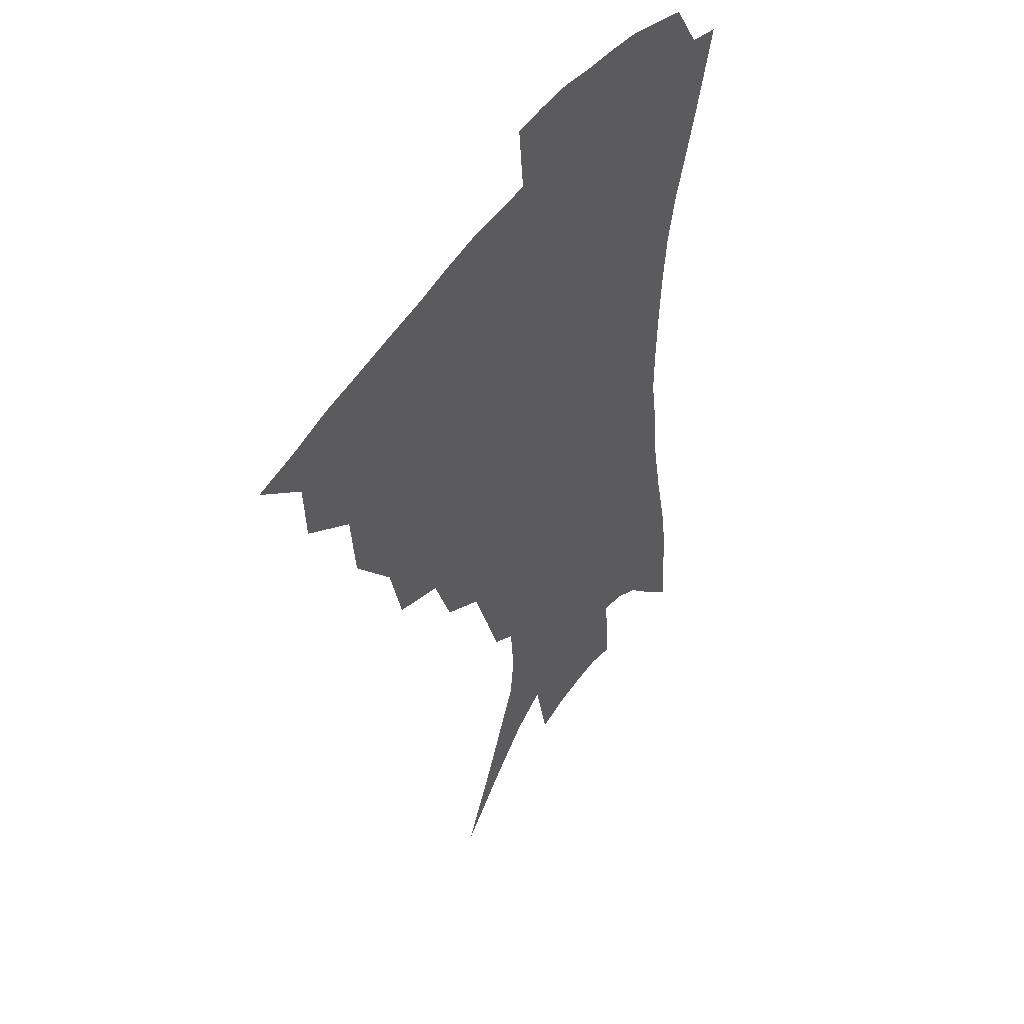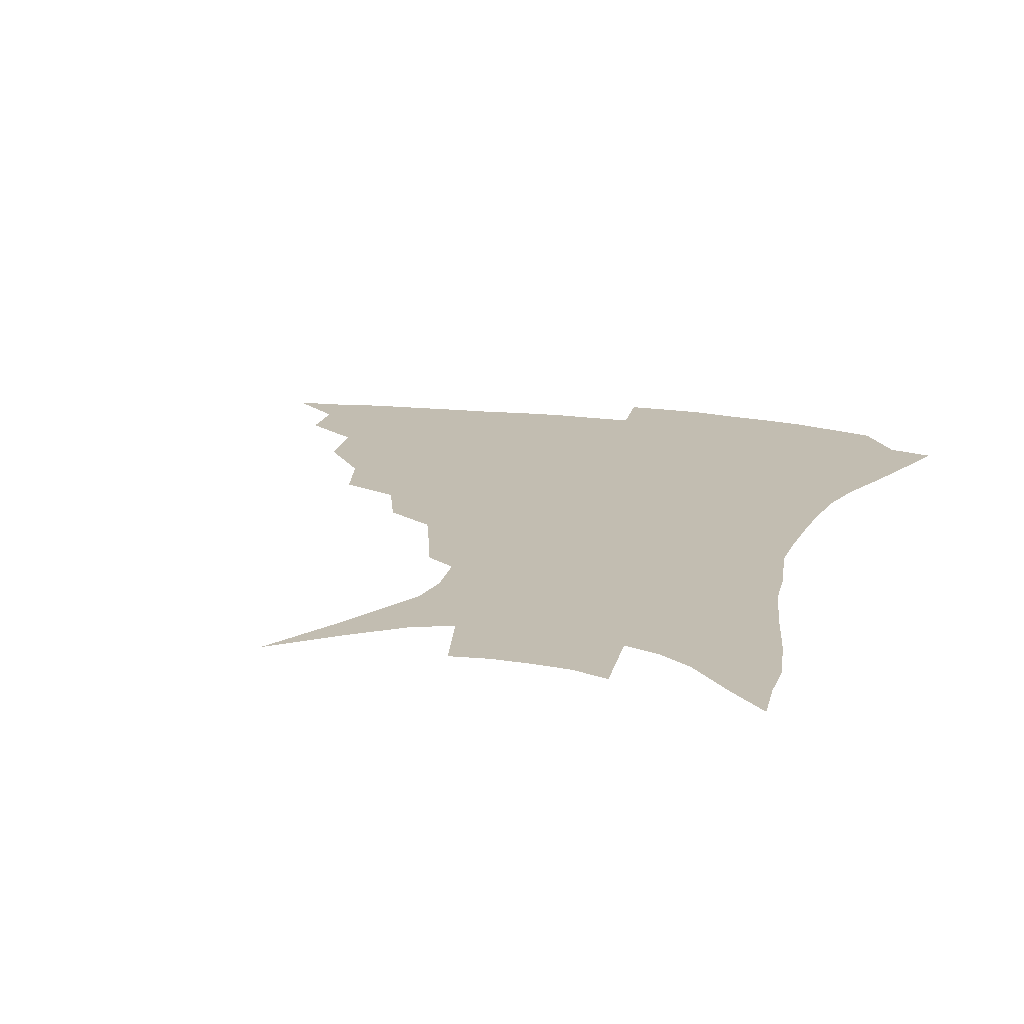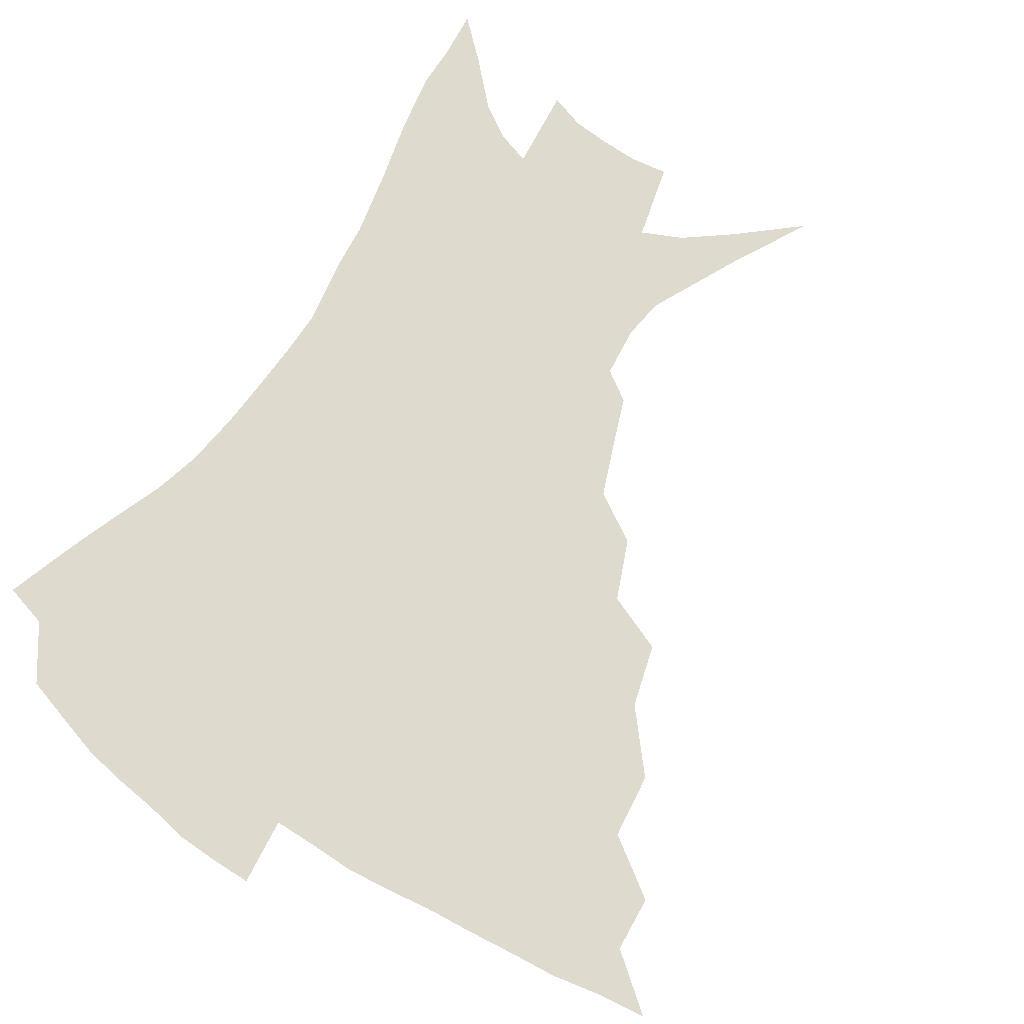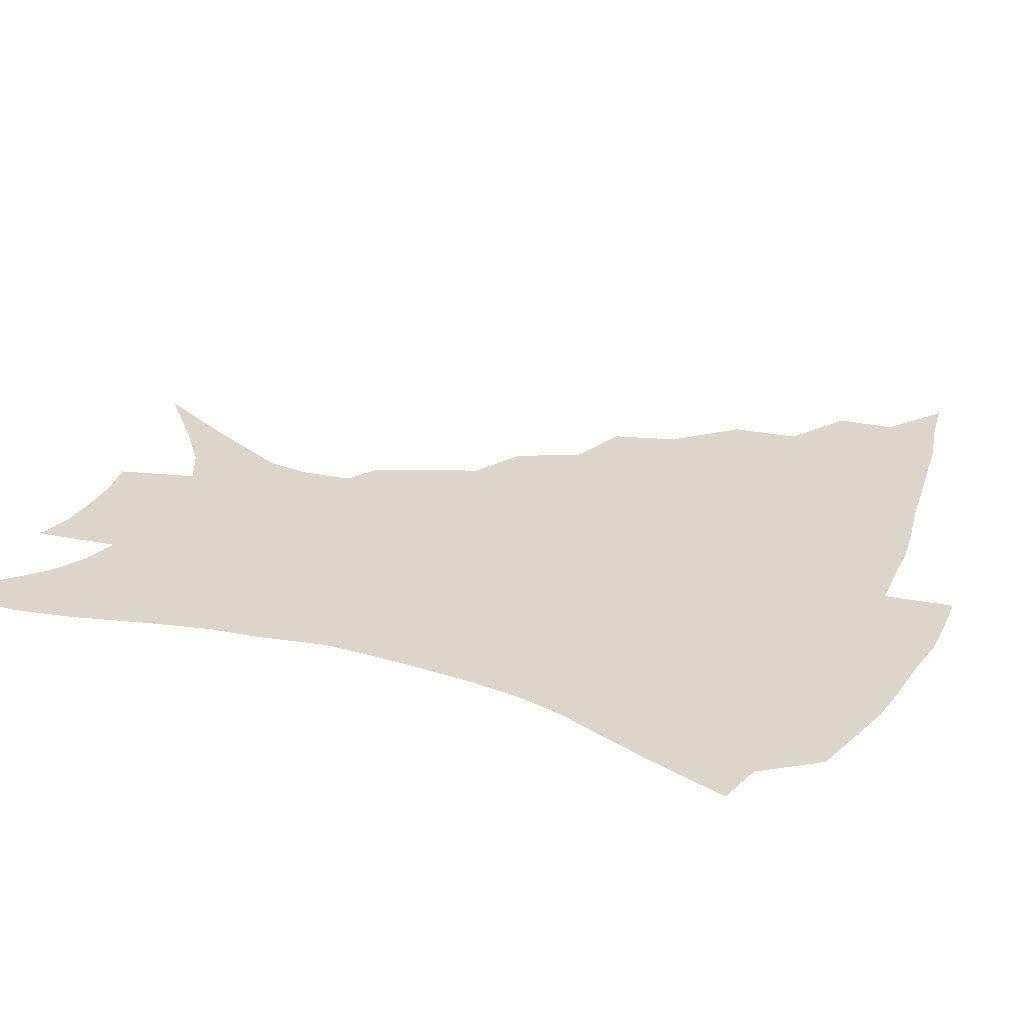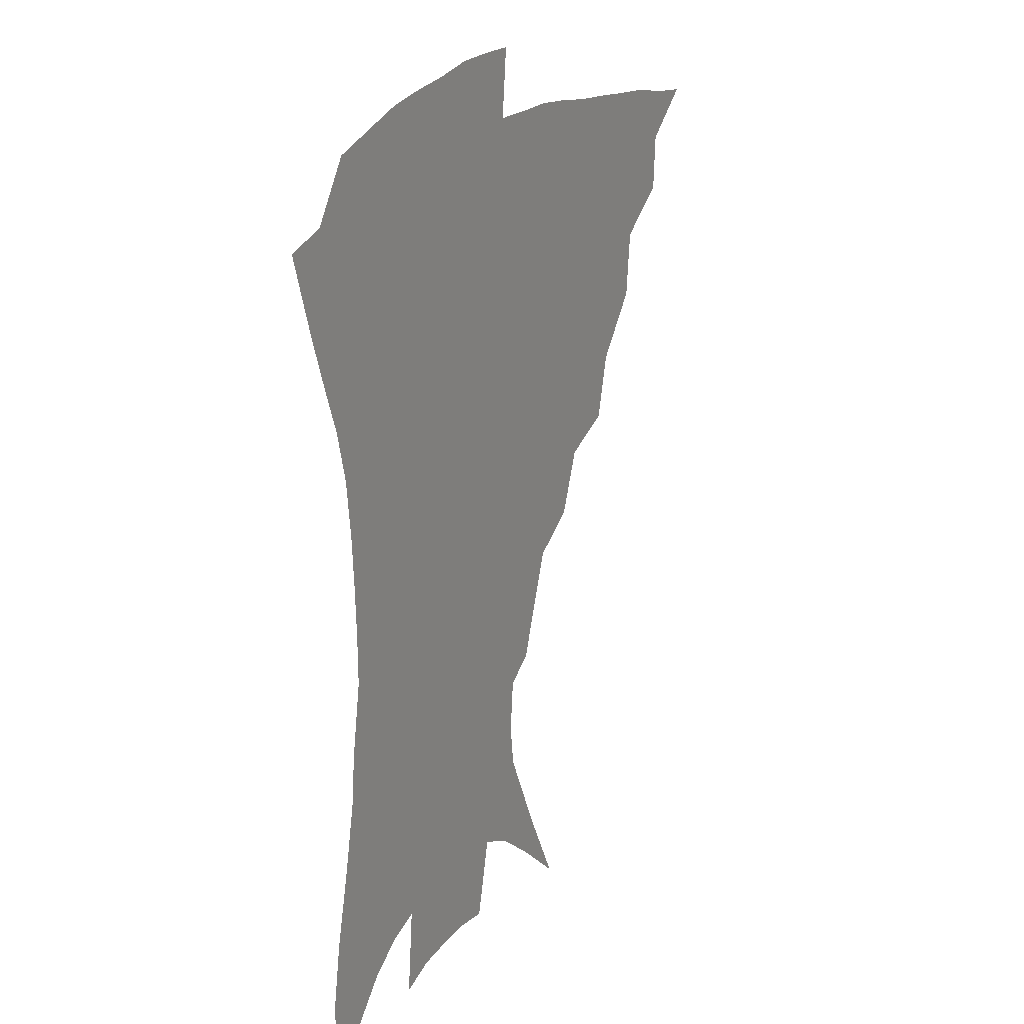
<metadata>
{"format":"obj","ext":"obj","renderer":"f3d","projection":"perspective","resolution":1024,"background":"white","views":[{"elev":46.3,"azim":-58.7,"up":"+Y"},{"elev":17.0,"azim":17.3,"up":"+Z"},{"elev":71.3,"azim":-147.2,"up":"+Z"},{"elev":29.8,"azim":111.7,"up":"+Z"},{"elev":20.2,"azim":117.7,"up":"+Y"}]}
</metadata>
<code>
v 435.5 383.9 0
v 455.1 350.8 0
v 453.9 369.2 0
v 451.8 385.8 0
v 477.1 315.3 0
v 474.8 337 0
v 472.6 355.2 0
v 470.1 371.5 0
v 467.9 388.8 0
v 499.5 274.4 0
v 493.8 295.4 0
v 493.9 325 0
v 491.2 342.4 0
v 488.4 358.1 0
v 485.8 374.1 0
v 484 390.1 0
v 527.3 246.1 0
v 519.1 266.3 0
v 513.7 289.5 0
v 512 314.6 0
v 508.8 329.9 0
v 506.2 345.4 0
v 504 360.6 0
v 502 375.7 0
v 499.8 391.7 0
v 556.8 201.3 0
v 551.3 216.4 0
v 543.9 235.8 0
v 536.3 259.5 0
v 531.1 281.3 0
v 527.5 299.8 0
v 525.6 319.3 0
v 523.1 333.7 0
v 520.8 348 0
v 518.8 362.6 0
v 517 377.4 0
v 515.3 392.9 0
v 537.1 105.6 0
v 551.4 132.1 0
v 566.7 163.3 0
v 568.6 177.2 0
v 567 194.4 0
v 562.7 211.2 0
v 557.3 230.5 0
v 551.6 246.8 0
v 546.5 271.6 0
v 543 288.3 0
v 540.5 305.5 0
v 538.8 322 0
v 537.1 336.2 0
v 534.8 349.9 0
v 533.3 364.2 0
v 532 378.9 0
v 530.4 394.9 0
v 557.3 122.8 0
v 569.6 149.5 0
v 575.5 168.5 0
v 575.9 186.6 0
v 573.5 206.8 0
v 569.5 223.4 0
v 565.1 237 0
v 560.7 259.1 0
v 557.2 276.3 0
v 554.9 294.2 0
v 553.4 310.7 0
v 552.1 325.2 0
v 551 338.4 0
v 549.9 351.9 0
v 547.7 365.6 0
v 547 379.7 0
v 545.1 396.3 0
v 573 134.7 0
v 582.1 159.1 0
v 583.9 176.1 0
v 583.1 195.5 0
v 580.9 214.3 0
v 577.2 229.9 0
v 573.7 246.4 0
v 570.7 266.8 0
v 568.3 283.1 0
v 566.7 298.5 0
v 565.5 312.7 0
v 564.3 325.8 0
v 565.2 341.5 0
v 563.9 353.4 0
v 563.4 366.2 0
v 561.3 380.7 0
v 559.9 396 0
v 586.4 140.7 0
v 591.9 164.6 0
v 592 184.1 0
v 590.1 199.5 0
v 588.9 218.2 0
v 585.2 235.8 0
v 582.9 251.3 0
v 580.6 272.4 0
v 579 285.2 0
v 578.1 300.8 0
v 578.1 316.4 0
v 577.2 328.6 0
v 577.3 341.5 0
v 576.8 354 0
v 576.4 367 0
v 575.6 380.3 0
v 574 396.1 0
v 571.7 418.4 0
v 592.7 114.9 0
v 598.2 146.5 0
v 600.4 165.9 0
v 599.8 185.2 0
v 599.4 190.9 0
v 596.3 221.5 0
v 594.3 235.1 0
v 591.9 257.8 0
v 590.6 273.5 0
v 589.9 289.2 0
v 589.4 303.2 0
v 589.6 317.7 0
v 590 330.7 0
v 589.8 342 0
v 590.1 354.7 0
v 589.7 367.4 0
v 588.9 381.5 0
v 587.5 398.2 0
v 585.2 418.4 0
v 605.4 116.6 0
v 608.3 146.4 0
v 609.2 168.6 0
v 608.4 185.8 0
v 607.1 207.2 0
v 604.4 225.2 0
v 603.1 240.2 0
v 601.3 258.3 0
v 600.5 274.8 0
v 600.2 289 0
v 600.3 302.1 0
v 600.9 317.1 0
v 601.5 329.8 0
v 602.4 342.5 0
v 602.8 354.6 0
v 603.1 367.2 0
v 602.5 381.5 0
v 601.5 397.5 0
v 599 417.9 0
v 618.2 116.2 0
v 618.5 145.9 0
v 617.8 169.6 0
v 616.8 189.5 0
v 615.1 208.1 0
v 613.2 223.8 0
v 611.5 243.5 0
v 610.8 257.8 0
v 610.2 274.7 0
v 610.4 289.2 0
v 611.1 303.7 0
v 612.1 317.1 0
v 613.4 330.4 0
v 614.5 342.3 0
v 615.5 354.1 0
v 616.2 366.8 0
v 616.4 380.3 0
v 616.2 395 0
v 613.6 415.2 0
v 630.7 115.1 0
v 629.2 141 0
v 626.9 167.6 0
v 625.3 188.5 0
v 623.3 208 0
v 621.5 226.9 0
v 620.8 240.6 0
v 619.8 258.5 0
v 619.7 273.7 0
v 620.3 289 0
v 621.4 301.9 0
v 622.8 316.2 0
v 624.5 329.2 0
v 626.1 340.7 0
v 628.6 353.4 0
v 630 365.3 0
v 630.2 378.7 0
v 630.3 393.1 0
v 627.8 413.5 0
v 642.7 111 0
v 640.1 139 0
v 636.6 164.2 0
v 633.5 189.4 0
v 632.1 205.8 0
v 630.7 222.4 0
v 629.7 238.5 0
v 629.1 254.8 0
v 629.4 269.6 0
v 630.1 285 0
v 631.3 300 0
v 633.2 316.2 0
v 635.3 327.2 0
v 637.4 338.3 0
v 640.6 352.4 0
v 642.5 363.9 0
v 643.9 376.2 0
v 645 389.2 0
v 642.2 411 0
v 651.6 135.1 0
v 647.2 158.7 0
v 643.6 182.1 0
v 641.2 201.5 0
v 639.2 220 0
v 638.6 235.3 0
v 638.3 250.6 0
v 639 264.3 0
v 639.3 282.2 0
v 640.8 298.5 0
v 643.1 311.8 0
v 645.8 325.2 0
v 648.8 337.3 0
v 651.9 349.9 0
v 654.6 361.9 0
v 656.7 374.2 0
v 658 387.5 0
v 657.2 406.4 0
v 663.2 127.5 0
v 659.1 149.3 0
v 654.3 173.9 0
v 652.5 191.3 0
v 649.2 212.6 0
v 648.1 229.1 0
v 647.6 245 0
v 647.9 260.2 0
v 648.5 276.9 0
v 650 293.2 0
v 652.7 306.4 0
v 655.6 322.4 0
v 659.4 333.8 0
v 663.1 347.4 0
v 666.6 359.3 0
v 669.6 371.7 0
v 671.3 385.9 0
v 672.4 401.6 0
v 677.5 112.5 0
v 672.8 135.7 0
v 667.4 160.6 0
v 664.4 180.3 0
v 660.4 201.7 0
v 659.1 218.3 0
v 658.9 233.1 0
v 657.7 251.4 0
v 657.6 269.5 0
v 659.5 284.2 0
v 661.8 299.7 0
v 664.8 316.3 0
v 669.5 327.9 0
v 673.8 343.4 0
v 678.6 355.5 0
v 682.6 368.8 0
v 685 383.1 0
v 690.7 99.95 0
v 689.3 116.3 0
v 689.2 130.4 0
v 685.8 150.5 0
v 679.9 175.2 0
v 675.5 196.6 0
v 674 212.3 0
v 670.1 235.5 0
v 670.3 250.9 0
v 671 267.2 0
v 672.2 285.1 0
v 674.5 303.8 0
v 678.8 320.2 0
v 684.5 334.8 0
v 690.6 351.3 0
v 695.3 365.4 0
v 699.7 378.8 0
v 721 391 0
f 3 4 1
f 6 7 2
f 2 7 3
f 7 8 3
f 3 8 4
f 8 9 4
f 11 12 5
f 5 12 6
f 12 13 6
f 6 13 7
f 13 14 7
f 7 14 8
f 14 15 8
f 8 15 9
f 15 16 9
f 18 19 10
f 10 19 11
f 19 20 11
f 11 20 12
f 20 21 12
f 12 21 13
f 21 22 13
f 13 22 14
f 22 23 14
f 14 23 15
f 23 24 15
f 15 24 16
f 24 25 16
f 28 29 17
f 17 29 18
f 29 30 18
f 18 30 19
f 30 31 19
f 19 31 20
f 31 32 20
f 20 32 21
f 32 33 21
f 21 33 22
f 33 34 22
f 22 34 23
f 34 35 23
f 23 35 24
f 35 36 24
f 24 36 25
f 36 37 25
f 42 43 26
f 26 43 27
f 43 44 27
f 27 44 28
f 44 45 28
f 28 45 29
f 45 46 29
f 29 46 30
f 46 47 30
f 30 47 31
f 47 48 31
f 31 48 32
f 48 49 32
f 32 49 33
f 49 50 33
f 33 50 34
f 50 51 34
f 34 51 35
f 51 52 35
f 35 52 36
f 52 53 36
f 36 53 37
f 53 54 37
f 38 55 39
f 55 56 39
f 39 56 40
f 56 57 40
f 40 57 41
f 57 58 41
f 41 58 42
f 58 59 42
f 42 59 43
f 59 60 43
f 43 60 44
f 60 61 44
f 44 61 45
f 61 62 45
f 45 62 46
f 62 63 46
f 46 63 47
f 63 64 47
f 47 64 48
f 64 65 48
f 48 65 49
f 65 66 49
f 49 66 50
f 66 67 50
f 50 67 51
f 67 68 51
f 51 68 52
f 68 69 52
f 52 69 53
f 69 70 53
f 53 70 54
f 70 71 54
f 55 72 56
f 72 73 56
f 56 73 57
f 73 74 57
f 57 74 58
f 74 75 58
f 58 75 59
f 75 76 59
f 59 76 60
f 76 77 60
f 60 77 61
f 77 78 61
f 61 78 62
f 78 79 62
f 62 79 63
f 79 80 63
f 63 80 64
f 80 81 64
f 64 81 65
f 81 82 65
f 65 82 66
f 82 83 66
f 66 83 67
f 83 84 67
f 67 84 68
f 84 85 68
f 68 85 69
f 85 86 69
f 69 86 70
f 86 87 70
f 70 87 71
f 87 88 71
f 72 89 73
f 89 90 73
f 73 90 74
f 90 91 74
f 74 91 75
f 91 92 75
f 75 92 76
f 92 93 76
f 76 93 77
f 93 94 77
f 77 94 78
f 94 95 78
f 78 95 79
f 95 96 79
f 79 96 80
f 96 97 80
f 80 97 81
f 97 98 81
f 81 98 82
f 98 99 82
f 82 99 83
f 99 100 83
f 83 100 84
f 100 101 84
f 84 101 85
f 101 102 85
f 85 102 86
f 102 103 86
f 86 103 87
f 103 104 87
f 87 104 88
f 104 105 88
f 107 108 89
f 89 108 90
f 108 109 90
f 90 109 91
f 109 110 91
f 91 110 92
f 110 111 92
f 92 111 93
f 111 112 93
f 93 112 94
f 112 113 94
f 94 113 95
f 113 114 95
f 95 114 96
f 114 115 96
f 96 115 97
f 115 116 97
f 97 116 98
f 116 117 98
f 98 117 99
f 117 118 99
f 99 118 100
f 118 119 100
f 100 119 101
f 119 120 101
f 101 120 102
f 120 121 102
f 102 121 103
f 121 122 103
f 103 122 104
f 122 123 104
f 104 123 105
f 123 124 105
f 105 124 106
f 124 125 106
f 107 126 108
f 126 127 108
f 108 127 109
f 127 128 109
f 109 128 110
f 128 129 110
f 110 129 111
f 129 130 111
f 111 130 112
f 130 131 112
f 112 131 113
f 131 132 113
f 113 132 114
f 132 133 114
f 114 133 115
f 133 134 115
f 115 134 116
f 134 135 116
f 116 135 117
f 135 136 117
f 117 136 118
f 136 137 118
f 118 137 119
f 137 138 119
f 119 138 120
f 138 139 120
f 120 139 121
f 139 140 121
f 121 140 122
f 140 141 122
f 122 141 123
f 141 142 123
f 123 142 124
f 142 143 124
f 124 143 125
f 143 144 125
f 126 145 127
f 145 146 127
f 127 146 128
f 146 147 128
f 128 147 129
f 147 148 129
f 129 148 130
f 148 149 130
f 130 149 131
f 149 150 131
f 131 150 132
f 150 151 132
f 132 151 133
f 151 152 133
f 133 152 134
f 152 153 134
f 134 153 135
f 153 154 135
f 135 154 136
f 154 155 136
f 136 155 137
f 155 156 137
f 137 156 138
f 156 157 138
f 138 157 139
f 157 158 139
f 139 158 140
f 158 159 140
f 140 159 141
f 159 160 141
f 141 160 142
f 160 161 142
f 142 161 143
f 161 162 143
f 143 162 144
f 162 163 144
f 145 164 146
f 164 165 146
f 146 165 147
f 165 166 147
f 147 166 148
f 166 167 148
f 148 167 149
f 167 168 149
f 149 168 150
f 168 169 150
f 150 169 151
f 169 170 151
f 151 170 152
f 170 171 152
f 152 171 153
f 171 172 153
f 153 172 154
f 172 173 154
f 154 173 155
f 173 174 155
f 155 174 156
f 174 175 156
f 156 175 157
f 175 176 157
f 157 176 158
f 176 177 158
f 158 177 159
f 177 178 159
f 159 178 160
f 178 179 160
f 160 179 161
f 179 180 161
f 161 180 162
f 180 181 162
f 162 181 163
f 181 182 163
f 164 183 165
f 183 184 165
f 165 184 166
f 184 185 166
f 166 185 167
f 185 186 167
f 167 186 168
f 186 187 168
f 168 187 169
f 187 188 169
f 169 188 170
f 188 189 170
f 170 189 171
f 189 190 171
f 171 190 172
f 190 191 172
f 172 191 173
f 191 192 173
f 173 192 174
f 192 193 174
f 174 193 175
f 193 194 175
f 175 194 176
f 194 195 176
f 176 195 177
f 195 196 177
f 177 196 178
f 196 197 178
f 178 197 179
f 197 198 179
f 179 198 180
f 198 199 180
f 180 199 181
f 199 200 181
f 181 200 182
f 200 201 182
f 184 202 185
f 202 203 185
f 185 203 186
f 203 204 186
f 186 204 187
f 204 205 187
f 187 205 188
f 205 206 188
f 188 206 189
f 206 207 189
f 189 207 190
f 207 208 190
f 190 208 191
f 208 209 191
f 191 209 192
f 209 210 192
f 192 210 193
f 210 211 193
f 193 211 194
f 211 212 194
f 194 212 195
f 212 213 195
f 195 213 196
f 213 214 196
f 196 214 197
f 214 215 197
f 197 215 198
f 215 216 198
f 198 216 199
f 216 217 199
f 199 217 200
f 217 218 200
f 200 218 201
f 218 219 201
f 202 220 203
f 220 221 203
f 203 221 204
f 221 222 204
f 204 222 205
f 222 223 205
f 205 223 206
f 223 224 206
f 206 224 207
f 224 225 207
f 207 225 208
f 225 226 208
f 208 226 209
f 226 227 209
f 209 227 210
f 227 228 210
f 210 228 211
f 228 229 211
f 211 229 212
f 229 230 212
f 212 230 213
f 230 231 213
f 213 231 214
f 231 232 214
f 214 232 215
f 232 233 215
f 215 233 216
f 233 234 216
f 216 234 217
f 234 235 217
f 217 235 218
f 235 236 218
f 218 236 219
f 236 237 219
f 220 238 221
f 238 239 221
f 221 239 222
f 239 240 222
f 222 240 223
f 240 241 223
f 223 241 224
f 241 242 224
f 224 242 225
f 242 243 225
f 225 243 226
f 243 244 226
f 226 244 227
f 244 245 227
f 227 245 228
f 245 246 228
f 228 246 229
f 246 247 229
f 229 247 230
f 247 248 230
f 230 248 231
f 248 249 231
f 231 249 232
f 249 250 232
f 232 250 233
f 250 251 233
f 233 251 234
f 251 252 234
f 234 252 235
f 252 253 235
f 235 253 236
f 253 254 236
f 236 254 237
f 238 255 239
f 255 256 239
f 239 256 240
f 256 257 240
f 240 257 241
f 257 258 241
f 241 258 242
f 258 259 242
f 242 259 243
f 259 260 243
f 243 260 244
f 260 261 244
f 244 261 245
f 261 262 245
f 245 262 246
f 262 263 246
f 246 263 247
f 263 264 247
f 247 264 248
f 264 265 248
f 248 265 249
f 265 266 249
f 249 266 250
f 266 267 250
f 250 267 251
f 267 268 251
f 251 268 252
f 268 269 252
f 252 269 253
f 269 270 253
f 253 270 254
f 270 271 254

</code>
